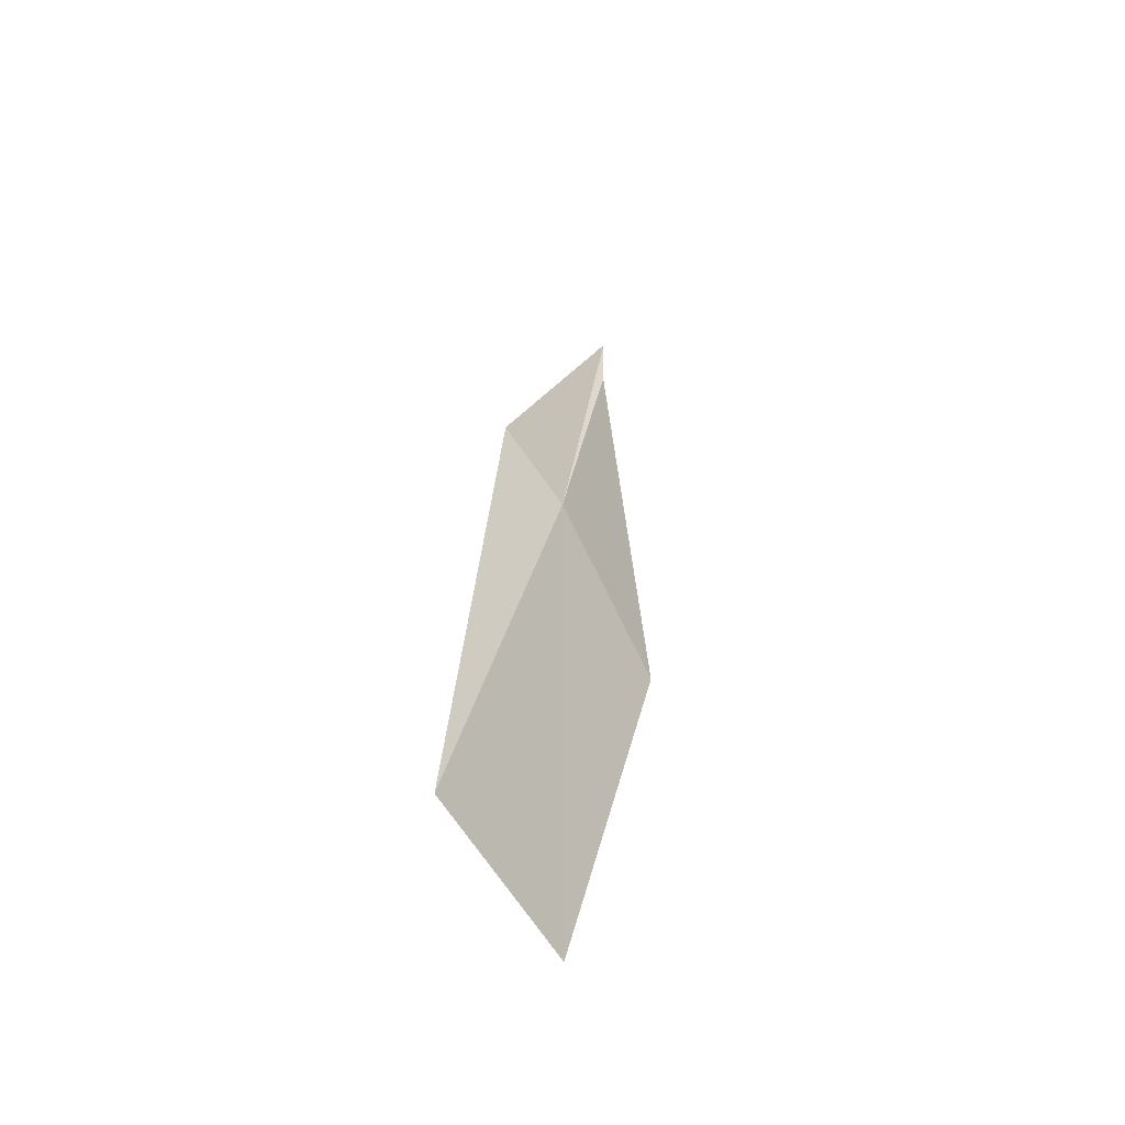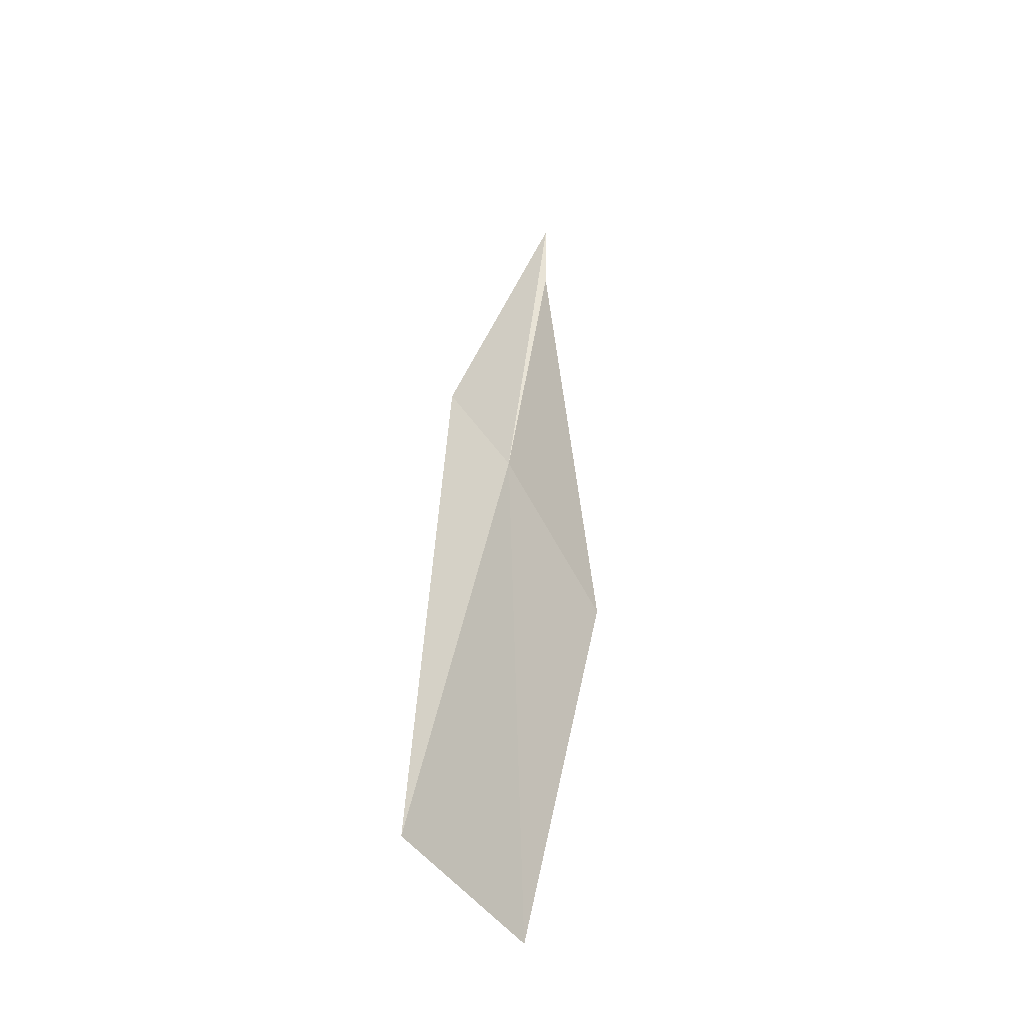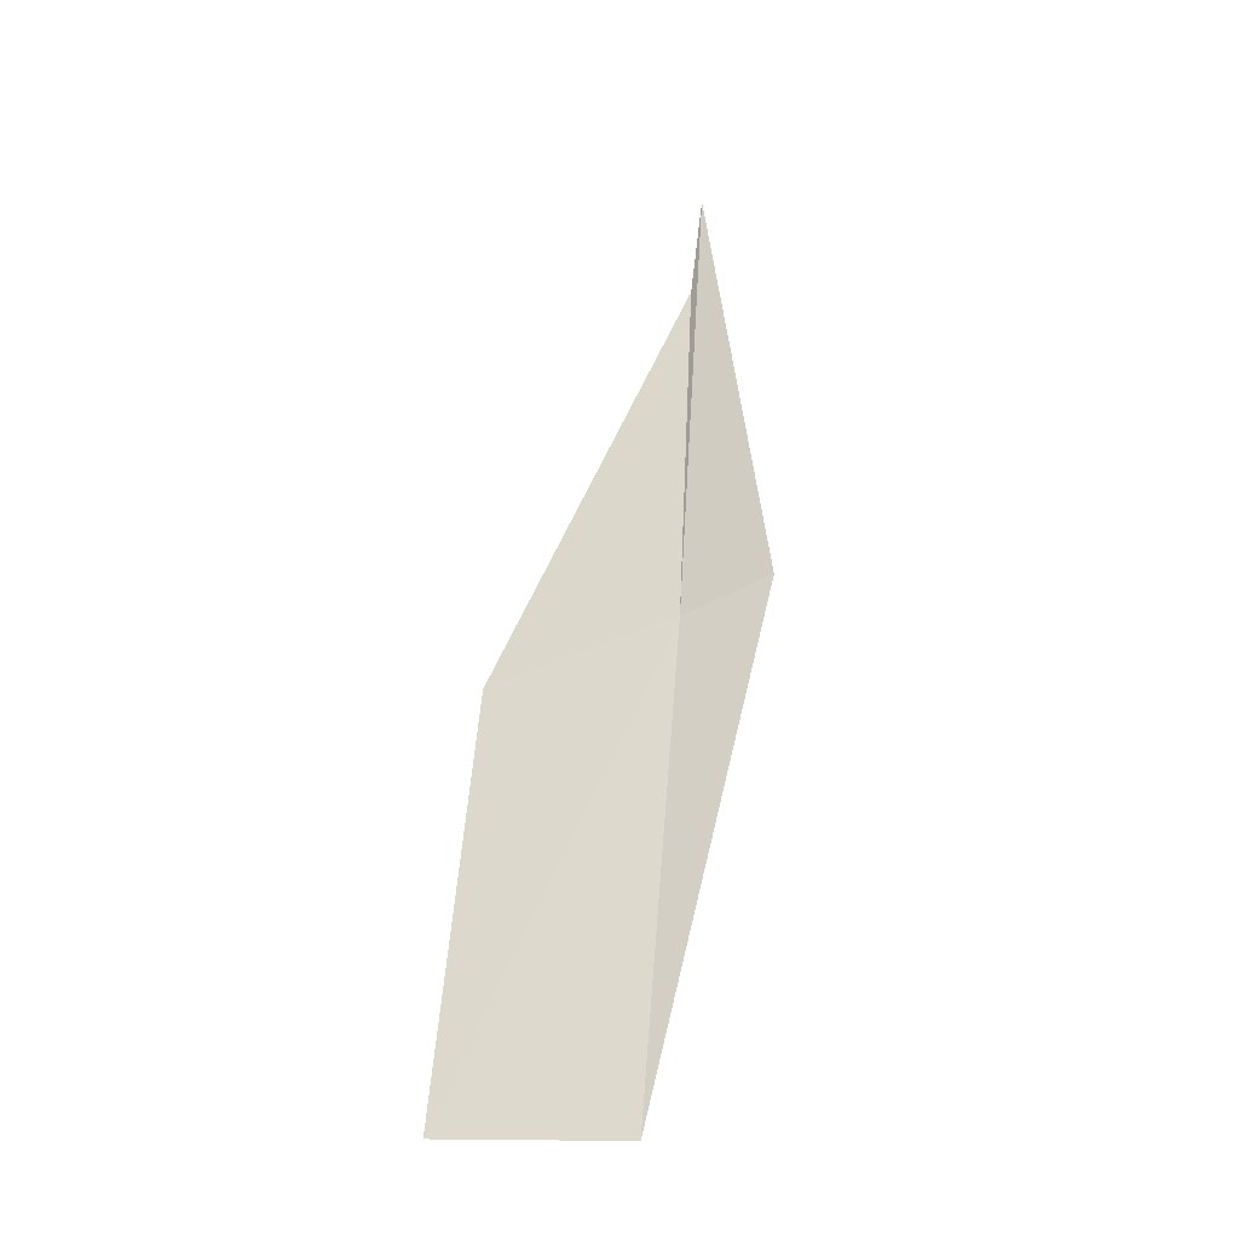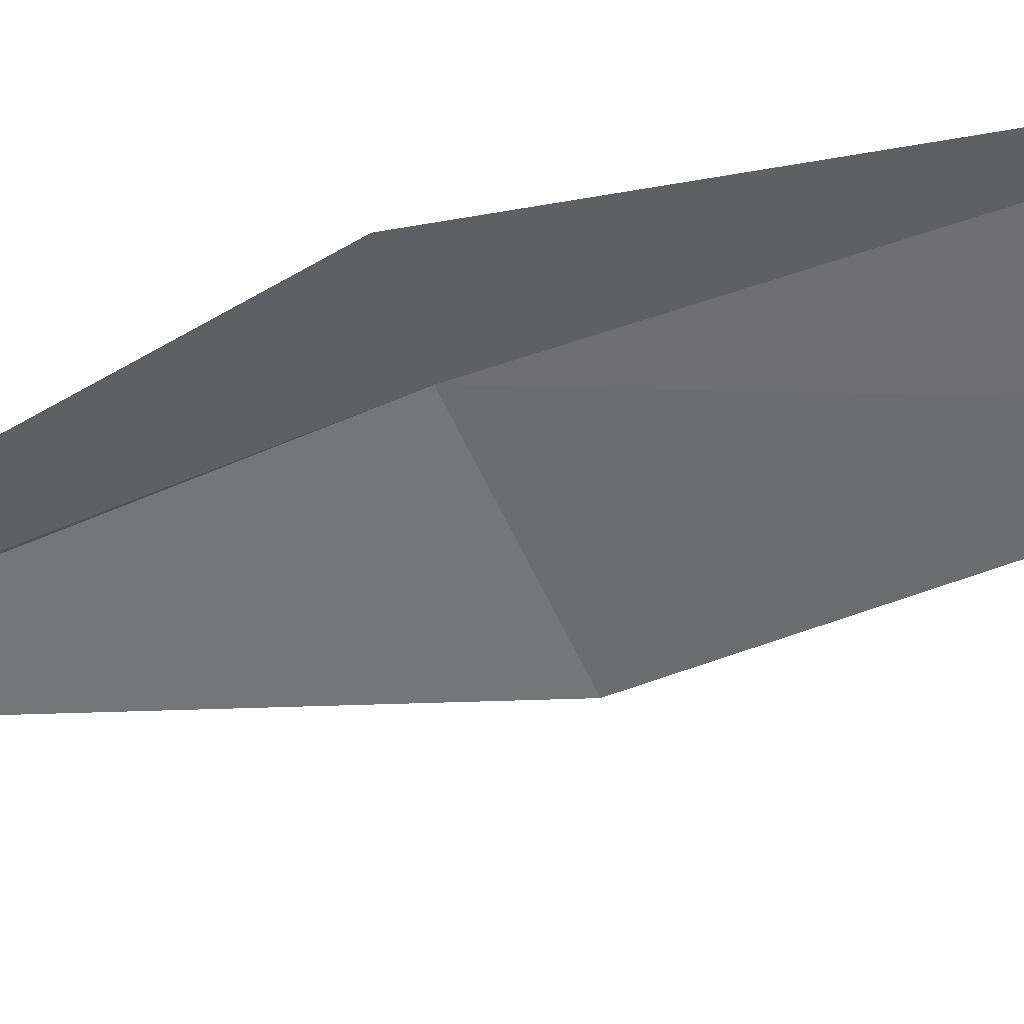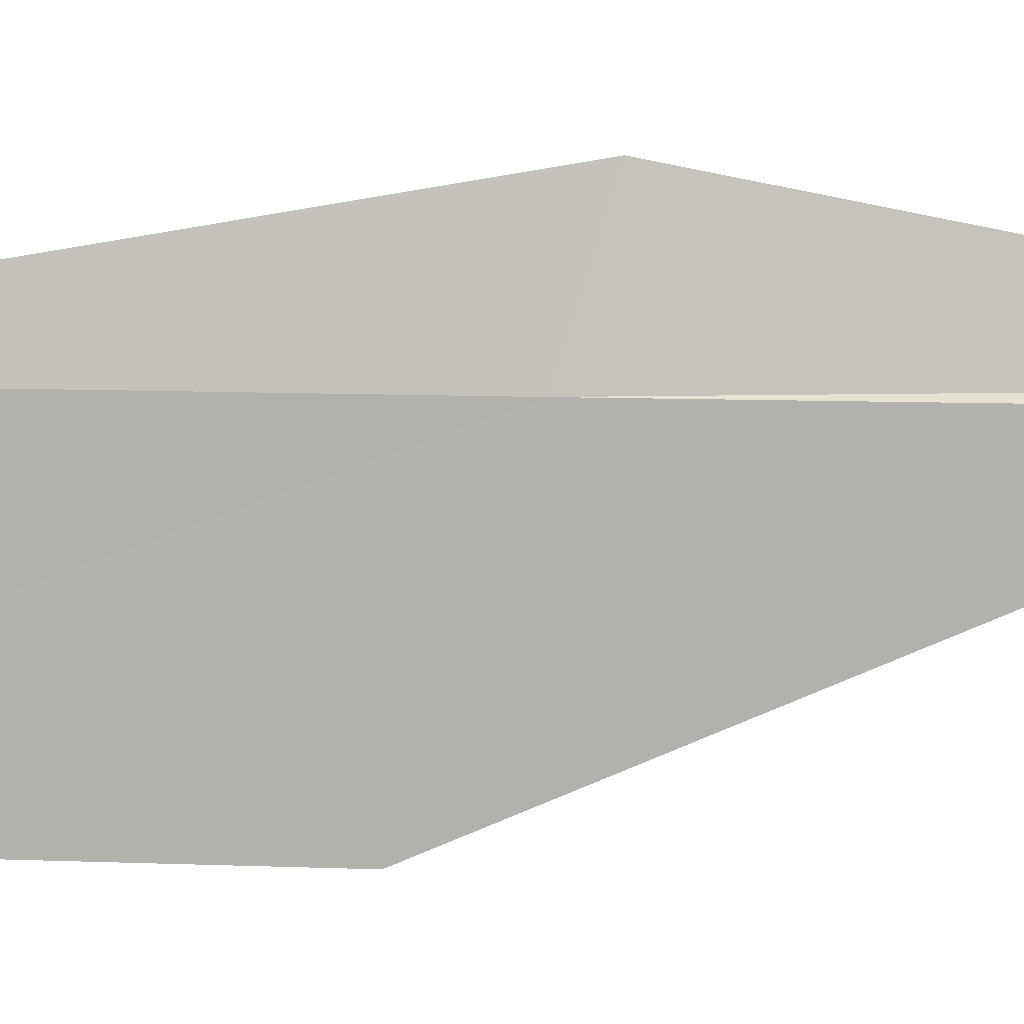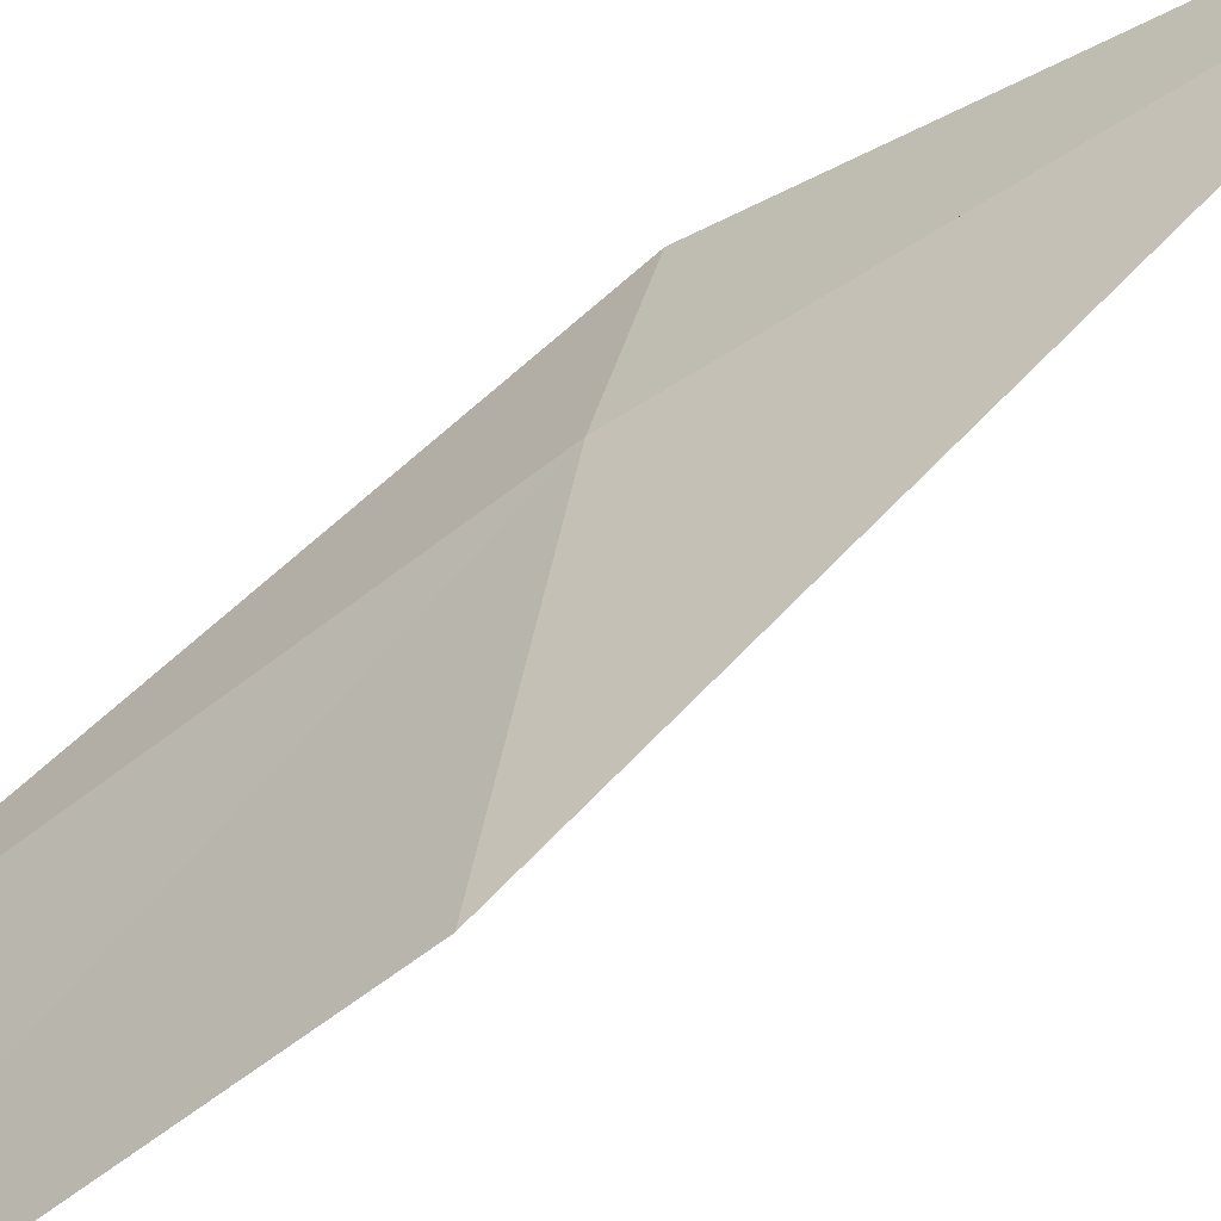
<metadata>
{"format":"obj","ext":"obj","renderer":"f3d","projection":"perspective","resolution":1024,"background":"white","views":[{"elev":-69.1,"azim":37.8,"up":"+Y"},{"elev":-54.4,"azim":41.3,"up":"+Y"},{"elev":-17.6,"azim":-69.5,"up":"+Y"},{"elev":42.7,"azim":-129.1,"up":"+Z"},{"elev":4.1,"azim":83.0,"up":"+Z"},{"elev":-52.2,"azim":117.4,"up":"+Z"}]}
</metadata>
<code>
v 14.83 -5.077 1.068
v 14.95 -4.265 1.076
v 14.93 -4.449 1.06
v 14.83 -5.026 1.229
v 14.61 -5.923 1.076
v 14.78 -5.184 0.744
v 14.59 -5.914 0.7494
f 1 3 2
f 1 2 4
f 1 4 5
f 1 7 6
f 1 5 7
f 1 6 3

</code>
